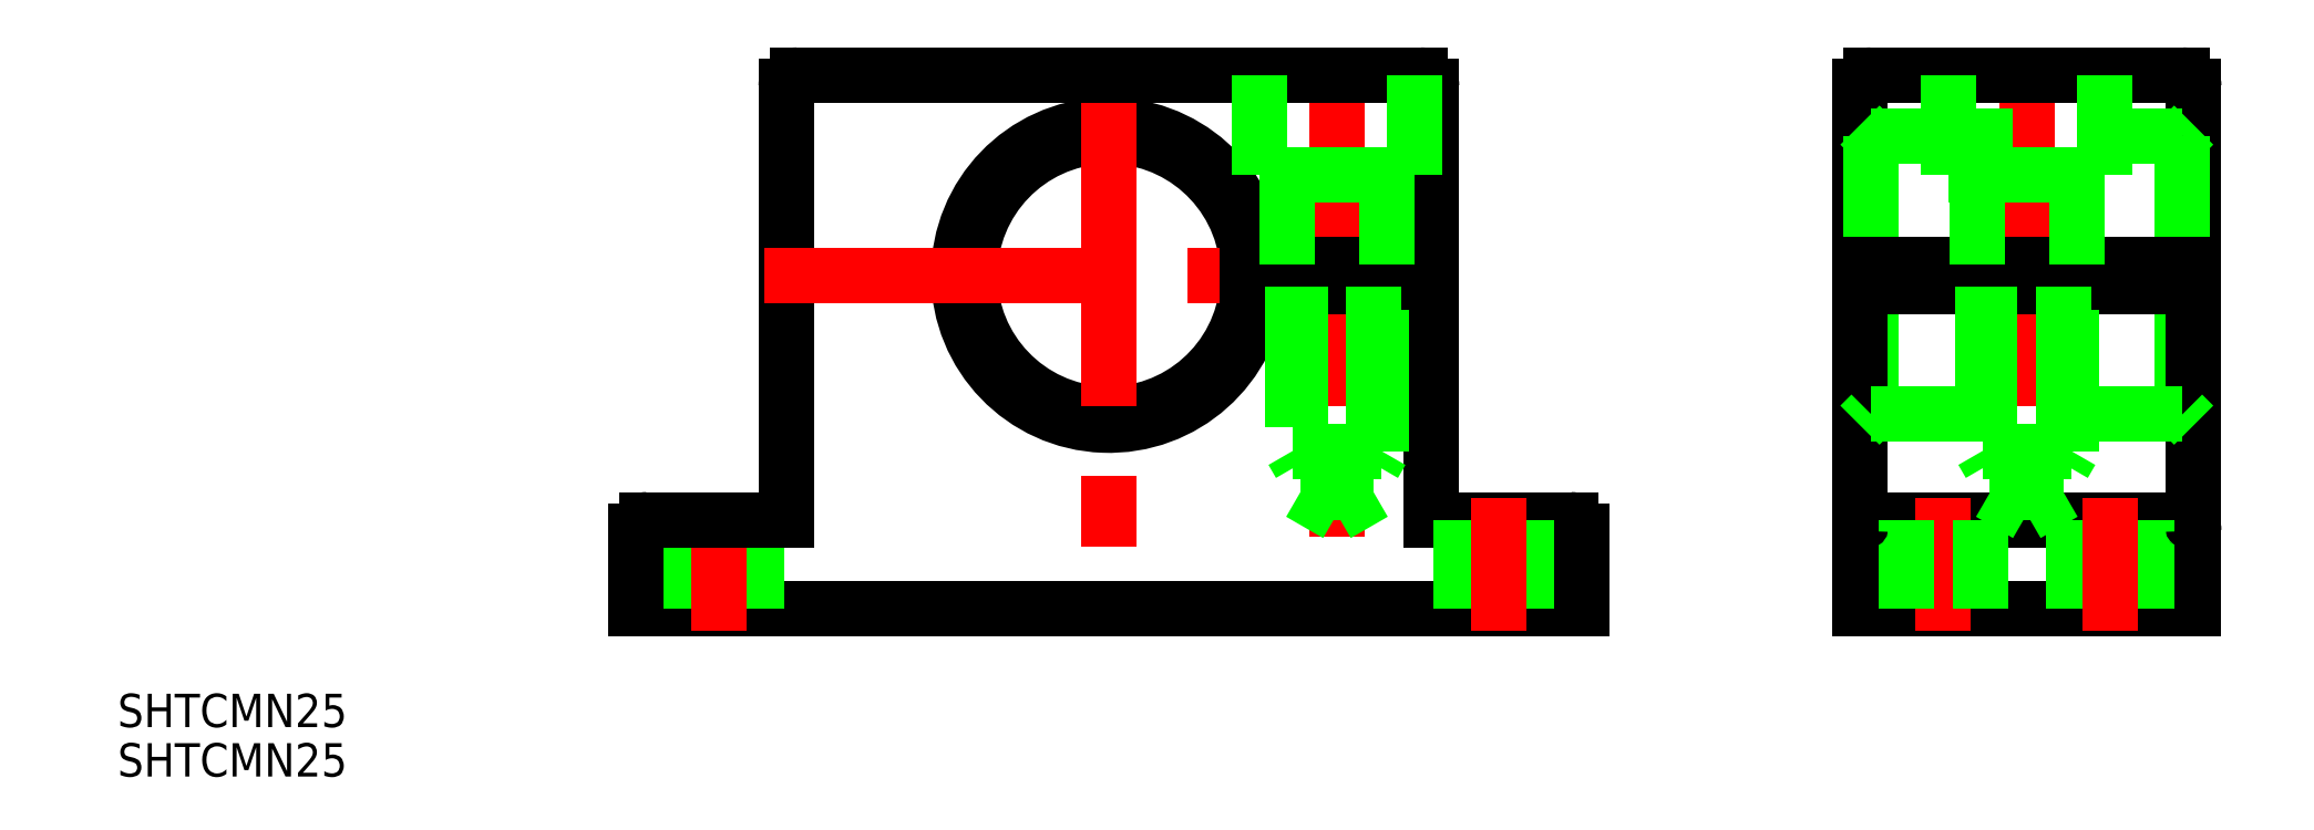
<metadata>
{"format":"dxf","ext":"dxf","renderer":"ezdxf+matplotlib","layout":"modelspace","background":"white","min_lineweight":24,"dpi":150}
</metadata>
<code>
0
SECTION
2
ENTITIES
0
ARC
8
0
10
42.5
20
30
30
0
40
13.5
50
4.248
51
355.8
0
ARC
8
0
10
42.5
20
30
30
0
40
12.5
50
4.589
51
355.4
0
LINE
8
CENTER
10
63
20
50
30
0
11
63
21
6.503
31
0
0
LINE
8
0
10
71.5
20
8
30
0
11
71.5
21
29
31
0
0
LINE
8
0
10
13.5
20
47
30
0
11
13.5
21
8
31
0
0
LINE
8
CENTER
10
42.5
20
50
30
0
11
42.5
21
-2
31
0
0
LINE
8
0
10
0
20
0
30
0
11
85
21
0
31
0
0
LINE
8
0
10
4.2
20
8
30
0
11
4.2
21
0
31
0
0
LINE
8
0
10
10.8
20
8
30
0
11
10.8
21
0
31
0
0
LINE
8
CENTER
10
7.5
20
10
30
0
11
7.5
21
-2
31
0
0
LINE
8
0
10
7.1e-15
20
7
30
0
11
0
21
0
31
0
0
LINE
8
0
10
13.5
20
8
30
0
11
1
21
8
31
0
0
ARC
8
0
10
1
20
7
30
0
40
1
50
90
51
180
0
LINE
8
0
10
84
20
8
30
0
11
71.5
21
8
31
0
0
LINE
8
0
10
74.2
20
8
30
0
11
74.2
21
0
31
0
0
LINE
8
0
10
80.8
20
8
30
0
11
80.8
21
0
31
0
0
LINE
8
CENTER
10
77.5
20
10
30
0
11
77.5
21
-2
31
0
0
LINE
8
0
10
85
20
0
30
0
11
85
21
7
31
0
0
ARC
8
0
10
84
20
7
30
0
40
1
50
0
51
90
0
ARC
8
0
10
14.5
20
47
30
0
40
1
50
90
51
180
0
LINE
8
CENTER
10
11.5
20
30
30
0
11
73.5
21
30
31
0
0
LINE
8
0
10
56
20
39
30
0
11
70
21
39
31
0
0
LINE
8
0
10
71.5
20
31
30
0
11
54.96
21
31
31
0
0
LINE
8
0
10
71.5
20
29
30
0
11
54.96
21
29
31
0
0
LINE
8
0
10
70.5
20
48
30
0
11
14.5
21
48
31
0
0
LINE
8
0
10
58.5
20
39
30
0
11
58.5
21
31
31
0
0
LINE
8
0
10
56
20
48
30
0
11
56
21
39
31
0
0
LINE
8
0
10
71.5
20
31
30
0
11
71.5
21
47
31
0
0
LINE
8
0
10
67.5
20
39
30
0
11
67.5
21
31
31
0
0
ARC
8
0
10
70.5
20
47
30
0
40
1
50
0
51
90
0
LINE
8
0
10
70
20
39
30
0
11
70
21
48
31
0
0
LINE
8
0
10
111
20
29
30
0
11
111
21
17.5
31
0
0
LINE
8
0
10
139
20
29
30
0
11
139
21
17.5
31
0
0
LINE
8
CENTER
10
125
20
50
30
0
11
125
21
-2
31
0
0
LINE
8
0
10
140
20
0
30
0
11
140
21
47
31
0
0
LINE
8
0
10
110
20
47
30
0
11
110
21
0
31
0
0
LINE
8
0
10
111
20
8
30
0
11
139
21
8
31
0
0
LINE
8
0
10
111
20
17.5
30
0
11
139
21
17.5
31
0
0
LINE
8
0
10
110
20
0
30
0
11
140
21
0
31
0
0
LINE
8
0
10
129.2
20
8
30
0
11
129.2
21
0
31
0
0
LINE
8
CENTER
10
117.5
20
10
30
0
11
117.5
21
-2
31
0
0
LINE
8
0
10
114.2
20
8
30
0
11
114.2
21
0
31
0
0
LINE
8
0
10
120.8
20
8
30
0
11
120.8
21
0
31
0
0
ARC
8
0
10
111
20
7
30
0
40
1
50
90
51
180
0
LINE
8
0
10
110
20
16.5
30
0
11
111
21
17.5
31
0
0
LINE
8
0
10
135.8
20
8
30
0
11
135.8
21
0
31
0
0
LINE
8
CENTER
10
132.5
20
10
30
0
11
132.5
21
-2
31
0
0
ARC
8
0
10
139
20
7
30
0
40
1
50
0
51
90
0
LINE
8
0
10
139
20
17.5
30
0
11
140
21
16.5
31
0
0
LINE
8
CENTER
10
108
20
30
30
0
11
142
21
30
31
0
0
LINE
8
0
10
110
20
29
30
0
11
140
21
29
31
0
0
LINE
8
0
10
110
20
31
30
0
11
140
21
31
31
0
0
LINE
8
0
10
118
20
39
30
0
11
132
21
39
31
0
0
LINE
8
0
10
111
20
42.5
30
0
11
139
21
42.5
31
0
0
LINE
8
0
10
139
20
48
30
0
11
111
21
48
31
0
0
LINE
8
0
10
120.5
20
39
30
0
11
120.5
21
31
31
0
0
LINE
8
0
10
129.5
20
39
30
0
11
129.5
21
31
31
0
0
LINE
8
0
10
111
20
42.5
30
0
11
111
21
31
31
0
0
LINE
8
0
10
111
20
31
30
0
11
111
21
29
31
0
0
LINE
8
0
10
118
20
48
30
0
11
118
21
39
31
0
0
LINE
8
0
10
110
20
43.5
30
0
11
111
21
42.5
31
0
0
ARC
8
0
10
111
20
47
30
0
40
1
50
90
51
180
0
LINE
8
0
10
139
20
42.5
30
0
11
139
21
31
31
0
0
LINE
8
0
10
139
20
31
30
0
11
139
21
29
31
0
0
LINE
8
0
10
132
20
39
30
0
11
132
21
48
31
0
0
LINE
8
0
10
139
20
42.5
30
0
11
140
21
43.5
31
0
0
ARC
8
0
10
139
20
47
30
0
40
1
50
1.628e-12
51
90
0
LINE
8
0
10
66.32
20
10.42
30
0
11
63
21
8.503
31
0
0
LINE
8
0
10
59
20
14.17
30
0
11
67
21
14.17
31
0
0
LINE
8
0
10
59.68
20
10.42
30
0
11
66.32
21
10.42
31
0
0
LINE
8
0
10
67
20
14.17
30
0
11
67
21
29
31
0
0
LINE
8
0
10
66.32
20
29
30
0
11
66.32
21
10.42
31
0
0
LINE
8
0
10
66.32
20
13
30
0
11
67
21
14.17
31
0
0
LINE
8
0
10
59.68
20
10.42
30
0
11
63
21
8.503
31
0
0
LINE
8
0
10
59.68
20
29
30
0
11
59.68
21
10.42
31
0
0
LINE
8
0
10
59
20
29
30
0
11
59
21
14.17
31
0
0
LINE
8
0
10
59.68
20
13
30
0
11
59
21
14.17
31
0
0
LINE
8
0
10
128.3
20
10.42
30
0
11
125
21
8.503
31
0
0
LINE
8
0
10
121
20
14.17
30
0
11
129
21
14.17
31
0
0
LINE
8
0
10
121.7
20
10.42
30
0
11
128.3
21
10.42
31
0
0
LINE
8
0
10
129
20
14.17
30
0
11
129
21
29
31
0
0
LINE
8
0
10
128.3
20
29
30
0
11
128.3
21
10.42
31
0
0
LINE
8
0
10
128.3
20
13
30
0
11
129
21
14.17
31
0
0
LINE
8
0
10
121.7
20
10.42
30
0
11
125
21
8.503
31
0
0
LINE
8
0
10
121.7
20
29
30
0
11
121.7
21
10.42
31
0
0
LINE
8
0
10
121
20
29
30
0
11
121
21
14.17
31
0
0
LINE
8
0
10
121.7
20
13
30
0
11
121
21
14.17
31
0
0
INSERT
8
0
2
*U2
10
0
20
0
30
0
0
INSERT
8
0
2
*U3
10
0
20
0
30
0
0
ENDSEC
0
EOF

</code>
